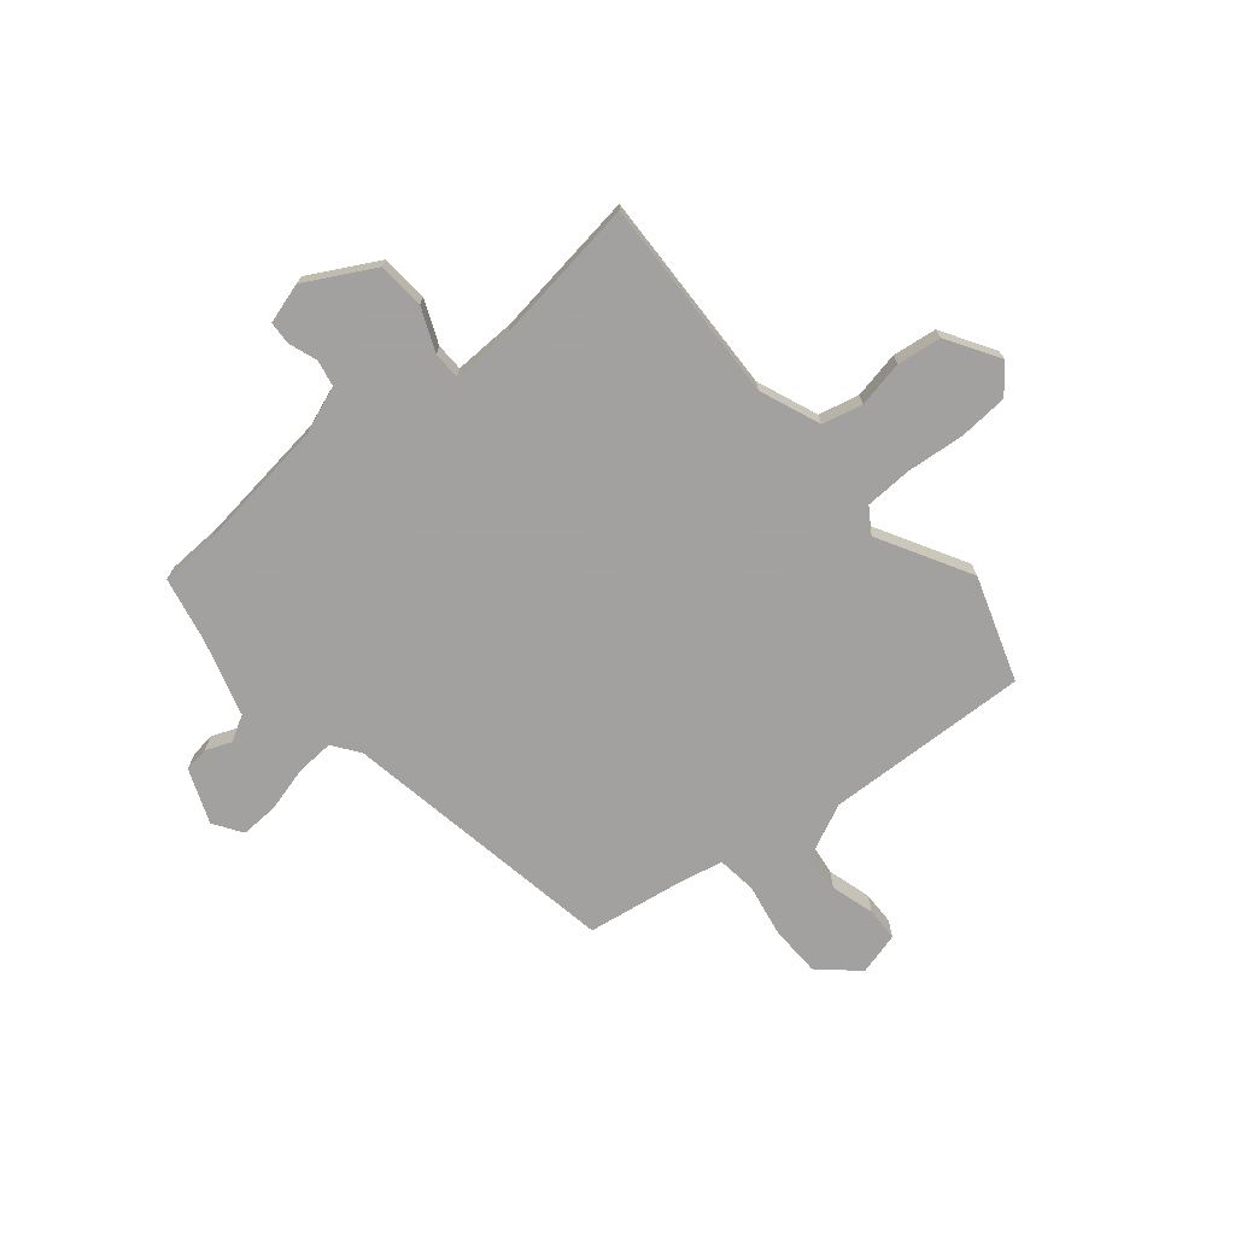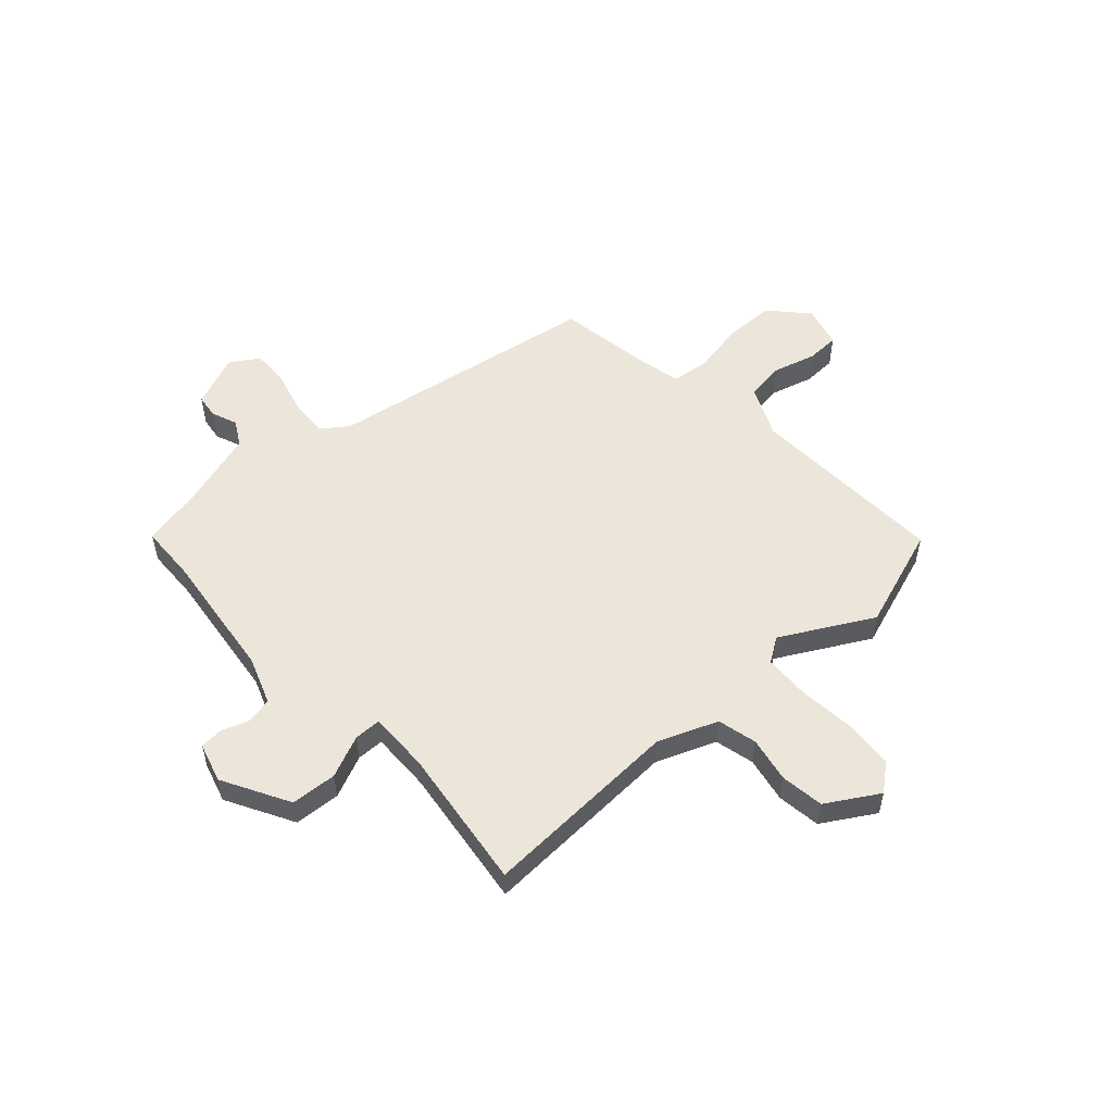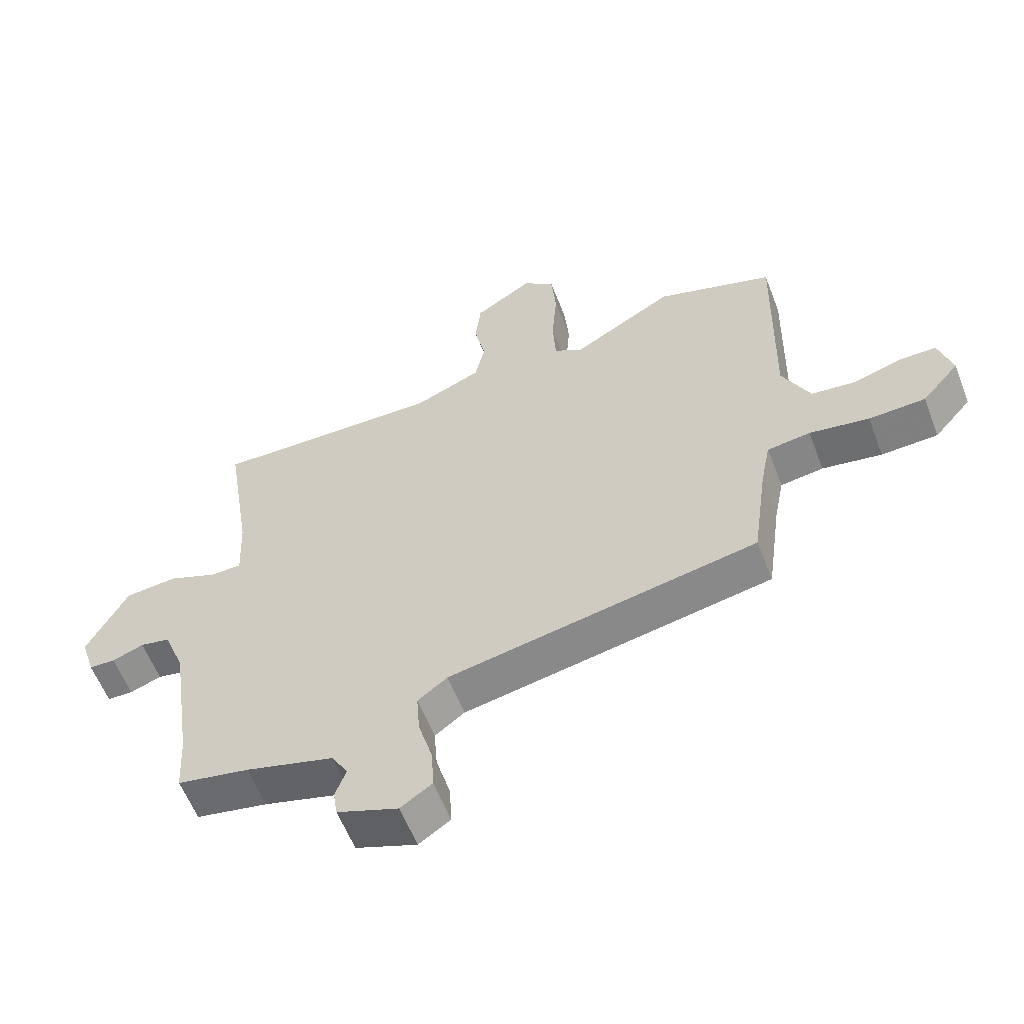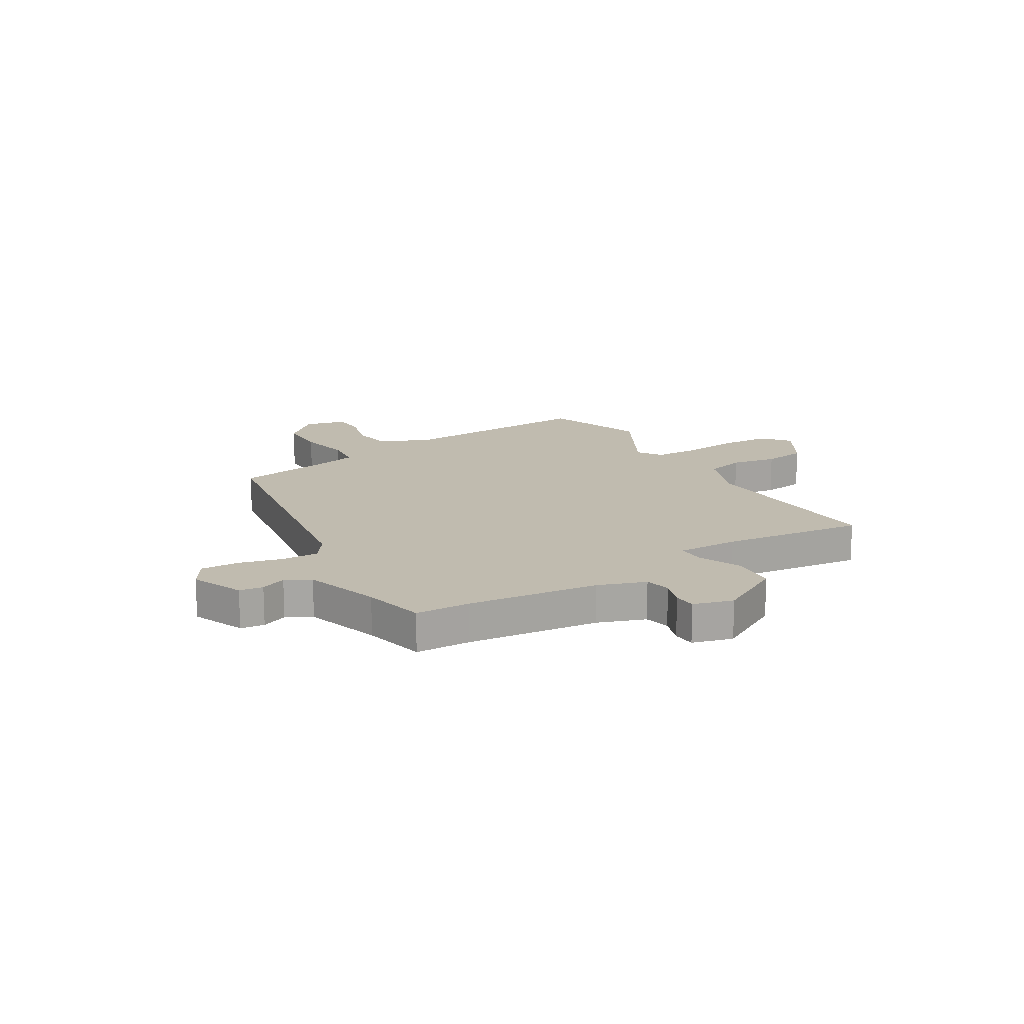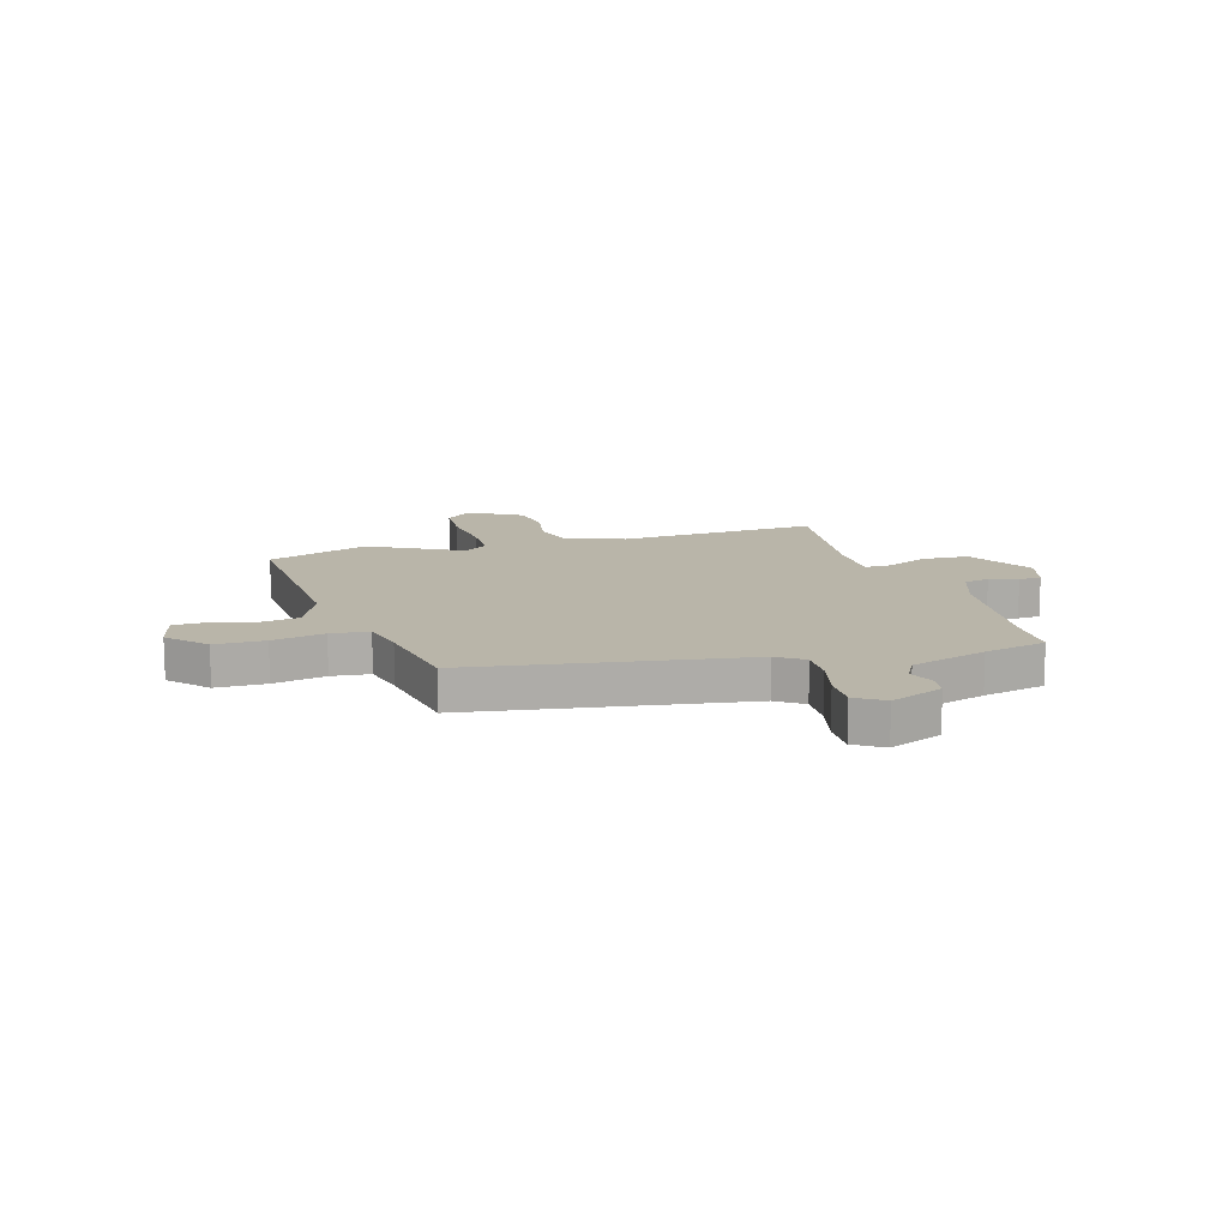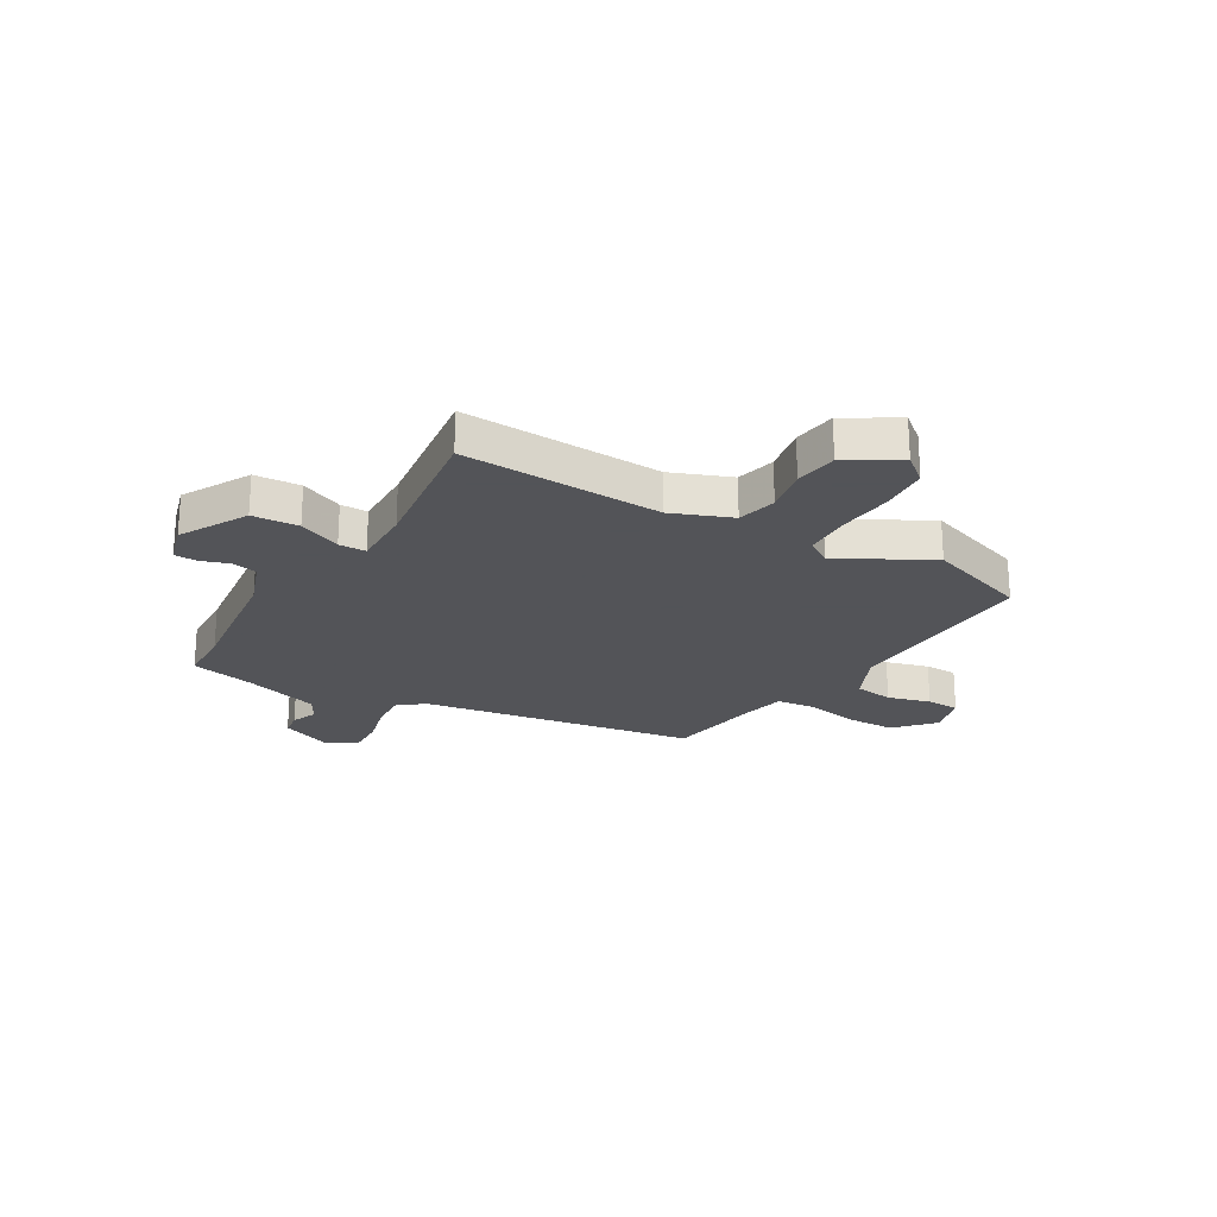
<metadata>
{"format":"obj","ext":"obj","renderer":"f3d","projection":"perspective","resolution":1024,"background":"white","views":[{"elev":-72.3,"azim":-51.2,"up":"+Y"},{"elev":54.2,"azim":-43.7,"up":"+Y"},{"elev":-58.8,"azim":21.1,"up":"+Z"},{"elev":16.1,"azim":-122.9,"up":"+Y"},{"elev":13.4,"azim":161.4,"up":"+Y"},{"elev":-23.4,"azim":-31.9,"up":"+Y"}]}
</metadata>
<code>
v 0.441 0.07 -0.356
v -0.06 0.07 -0.452
v -0.108 0.07 -0.488
v -0.103 0.07 -0.557
v -0.08 0.07 -0.637
v -0.076 0.07 -0.706
v -0.127 0.07 -0.741
v -0.226 0.07 -0.704
v -0.233 0.07 -0.66
v -0.215 0.07 -0.612
v -0.242 0.07 -0.567
v -0.384 0.07 -0.528
v -0.5 0.07 -0.506
v -0.506 0.07 -0.404
v -0.541 0.07 -0.163
v -0.575 0.07 -0.076
v -0.623 0.07 -0.067
v -0.674 0.07 -0.086
v -0.716 0.07 -0.085
v -0.739 0.07 -0.012
v -0.674 0.07 0.113
v -0.589 0.07 0.121
v -0.51 0.07 0.089
v -0.46 0.07 0.091
v -0.465 0.07 0.203
v -0.506 0.07 0.466
v -0.136 0.07 0.459
v -0.027 0.07 0.505
v -0.011 0.07 0.578
v -0.029 0.07 0.662
v -0.02 0.07 0.742
v 0.074 0.07 0.802
v 0.125 0.07 0.762
v 0.133 0.07 0.673
v 0.125 0.07 0.568
v 0.13 0.07 0.483
v 0.176 0.07 0.454
v 0.341 0.07 0.55
v 0.531 0.07 0.49
v 0.523 0.07 0.122
v 0.568 0.07 0.029
v 0.64 0.07 0.021
v 0.718 0.07 0.045
v 0.779 0.07 0.045
v 0.801 0.07 -0.032
v 0.74 0.07 -0.102
v 0.648 0.07 -0.106
v 0.551 0.07 -0.09
v 0.481 0.07 -0.1
v 0.465 0.07 -0.181
v 0.441 0 -0.356
v -0.06 0 -0.452
v -0.108 0 -0.488
v -0.103 0 -0.557
v -0.08 0 -0.637
v -0.076 0 -0.706
v -0.127 0 -0.741
v -0.226 0 -0.704
v -0.233 0 -0.66
v -0.215 0 -0.612
v -0.242 0 -0.567
v -0.384 0 -0.528
v -0.5 0 -0.506
v -0.506 0 -0.404
v -0.541 0 -0.163
v -0.575 0 -0.076
v -0.623 0 -0.067
v -0.674 0 -0.086
v -0.716 0 -0.085
v -0.739 0 -0.012
v -0.674 0 0.113
v -0.589 0 0.121
v -0.51 0 0.089
v -0.46 0 0.091
v -0.465 0 0.203
v -0.506 0 0.466
v -0.136 0 0.459
v -0.027 0 0.505
v -0.011 0 0.578
v -0.029 0 0.662
v -0.02 0 0.742
v 0.074 0 0.802
v 0.125 0 0.762
v 0.133 0 0.673
v 0.125 0 0.568
v 0.13 0 0.483
v 0.176 0 0.454
v 0.341 0 0.55
v 0.531 0 0.49
v 0.523 0 0.122
v 0.568 0 0.029
v 0.64 0 0.021
v 0.718 0 0.045
v 0.779 0 0.045
v 0.801 0 -0.032
v 0.74 0 -0.102
v 0.648 0 -0.106
v 0.551 0 -0.09
v 0.481 0 -0.1
v 0.465 0 -0.181
f 46 47 48
f 45 46 48
f 44 45 48
f 43 44 48
f 42 43 48
f 41 42 48 49
f 40 41 49
f 40 49 50
f 39 40 50
f 38 39 50
f 37 38 50
f 33 34 35
f 32 33 35
f 31 32 35
f 30 31 35
f 29 30 35
f 28 29 35 36
f 50 1 2
f 37 50 2
f 36 37 2
f 28 36 2
f 27 28 2
f 21 22 23
f 20 21 23
f 19 20 23
f 18 19 23
f 17 18 23
f 16 17 23 24
f 15 16 24
f 14 15 24
f 12 13 14 24
f 11 12 24 25
f 8 9 10
f 7 8 10
f 6 7 10
f 5 6 10
f 4 5 10
f 11 25 26
f 10 11 26
f 4 10 26
f 3 4 26
f 2 3 26 27
f 98 97 96
f 98 96 95
f 98 95 94
f 98 94 93
f 98 93 92
f 99 98 92 91
f 99 91 90
f 100 99 90
f 100 90 89
f 100 89 88
f 100 88 87
f 85 84 83
f 85 83 82
f 85 82 81
f 85 81 80
f 85 80 79
f 86 85 79 78
f 52 51 100
f 52 100 87
f 52 87 86
f 52 86 78
f 52 78 77
f 73 72 71
f 73 71 70
f 73 70 69
f 73 69 68
f 73 68 67
f 74 73 67 66
f 74 66 65
f 74 65 64
f 74 64 63 62
f 75 74 62 61
f 60 59 58
f 60 58 57
f 60 57 56
f 60 56 55
f 60 55 54
f 76 75 61
f 76 61 60
f 76 60 54
f 76 54 53
f 77 76 53 52
f 1 51 52 2
f 2 52 53 3
f 3 53 54 4
f 4 54 55 5
f 5 55 56 6
f 6 56 57 7
f 7 57 58 8
f 8 58 59 9
f 9 59 60 10
f 10 60 61 11
f 11 61 62 12
f 12 62 63 13
f 13 63 64 14
f 14 64 65 15
f 15 65 66 16
f 16 66 67 17
f 17 67 68 18
f 18 68 69 19
f 19 69 70 20
f 20 70 71 21
f 21 71 72 22
f 22 72 73 23
f 23 73 74 24
f 24 74 75 25
f 25 75 76 26
f 26 76 77 27
f 27 77 78 28
f 28 78 79 29
f 29 79 80 30
f 30 80 81 31
f 31 81 82 32
f 32 82 83 33
f 33 83 84 34
f 34 84 85 35
f 35 85 86 36
f 36 86 87 37
f 37 87 88 38
f 38 88 89 39
f 39 89 90 40
f 40 90 91 41
f 41 91 92 42
f 42 92 93 43
f 43 93 94 44
f 44 94 95 45
f 45 95 96 46
f 46 96 97 47
f 47 97 98 48
f 48 98 99 49
f 49 99 100 50
f 50 100 51 1

</code>
